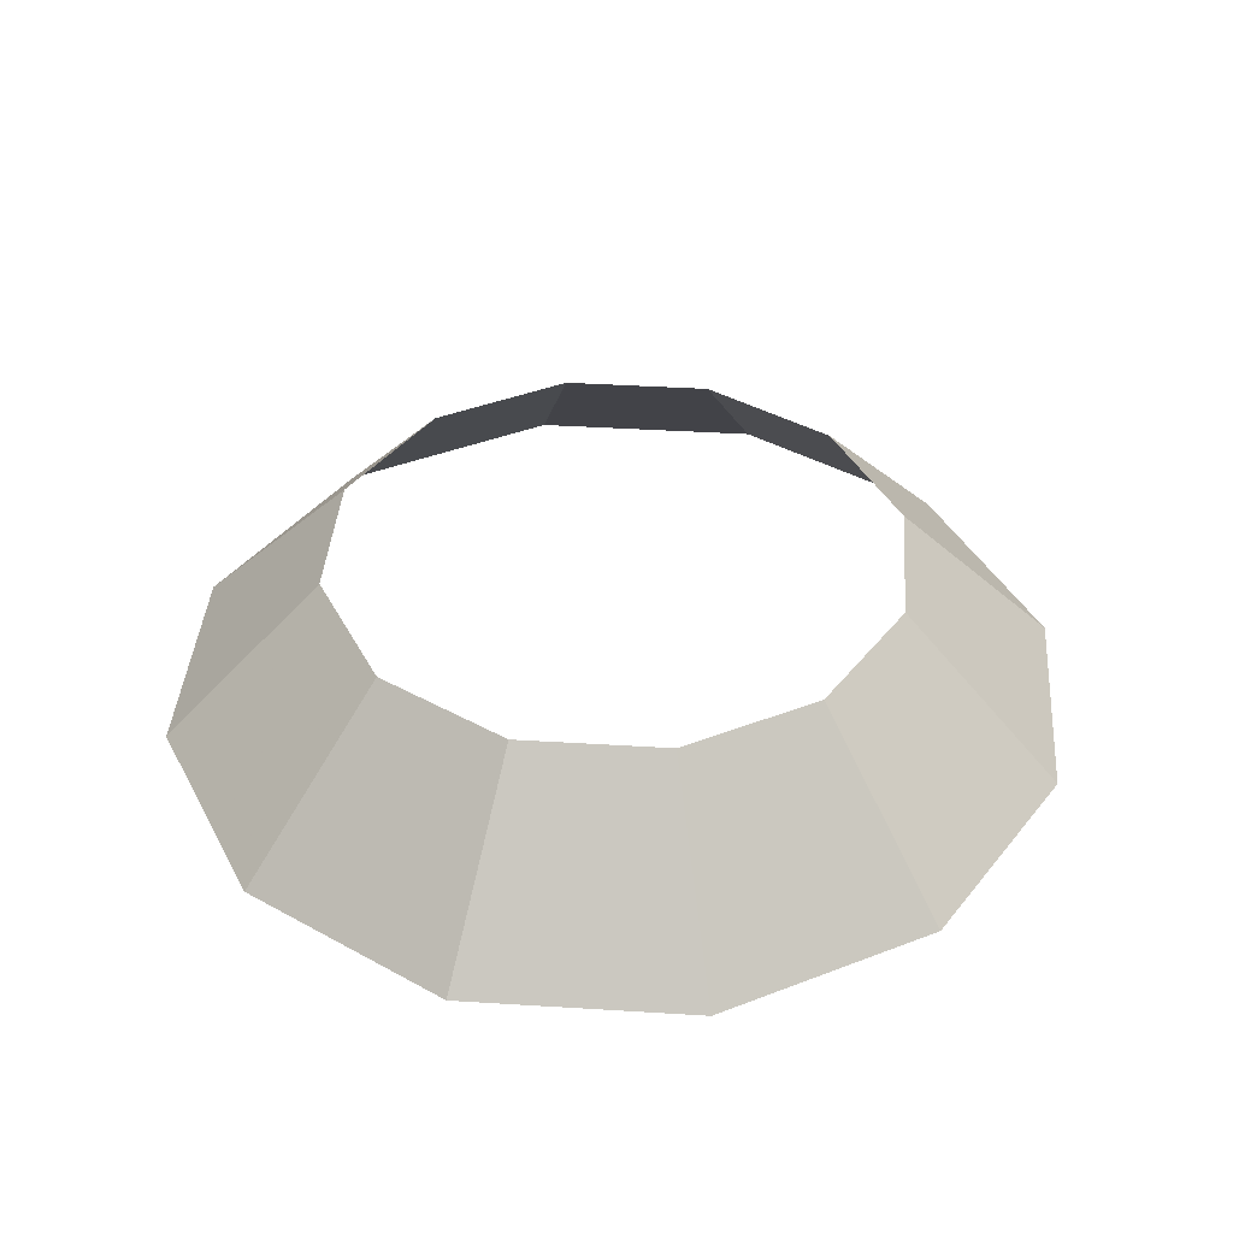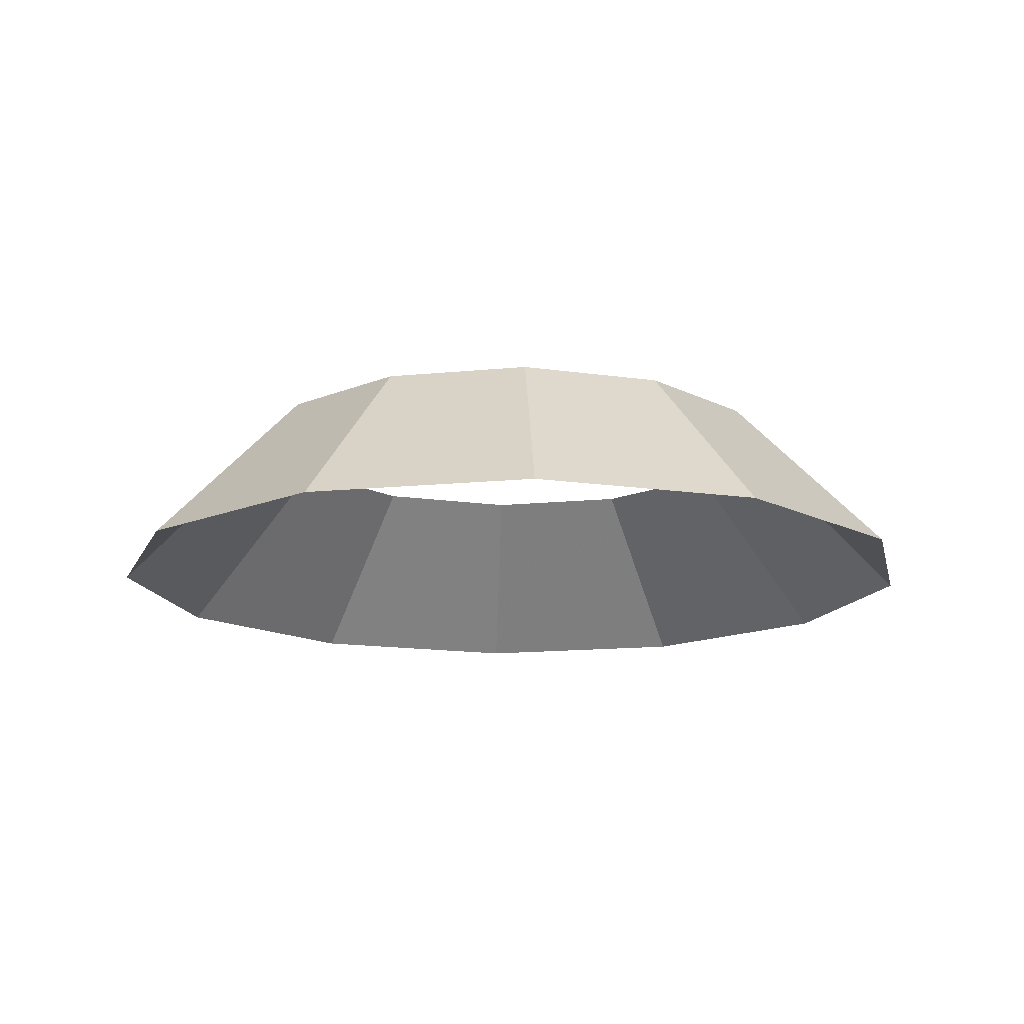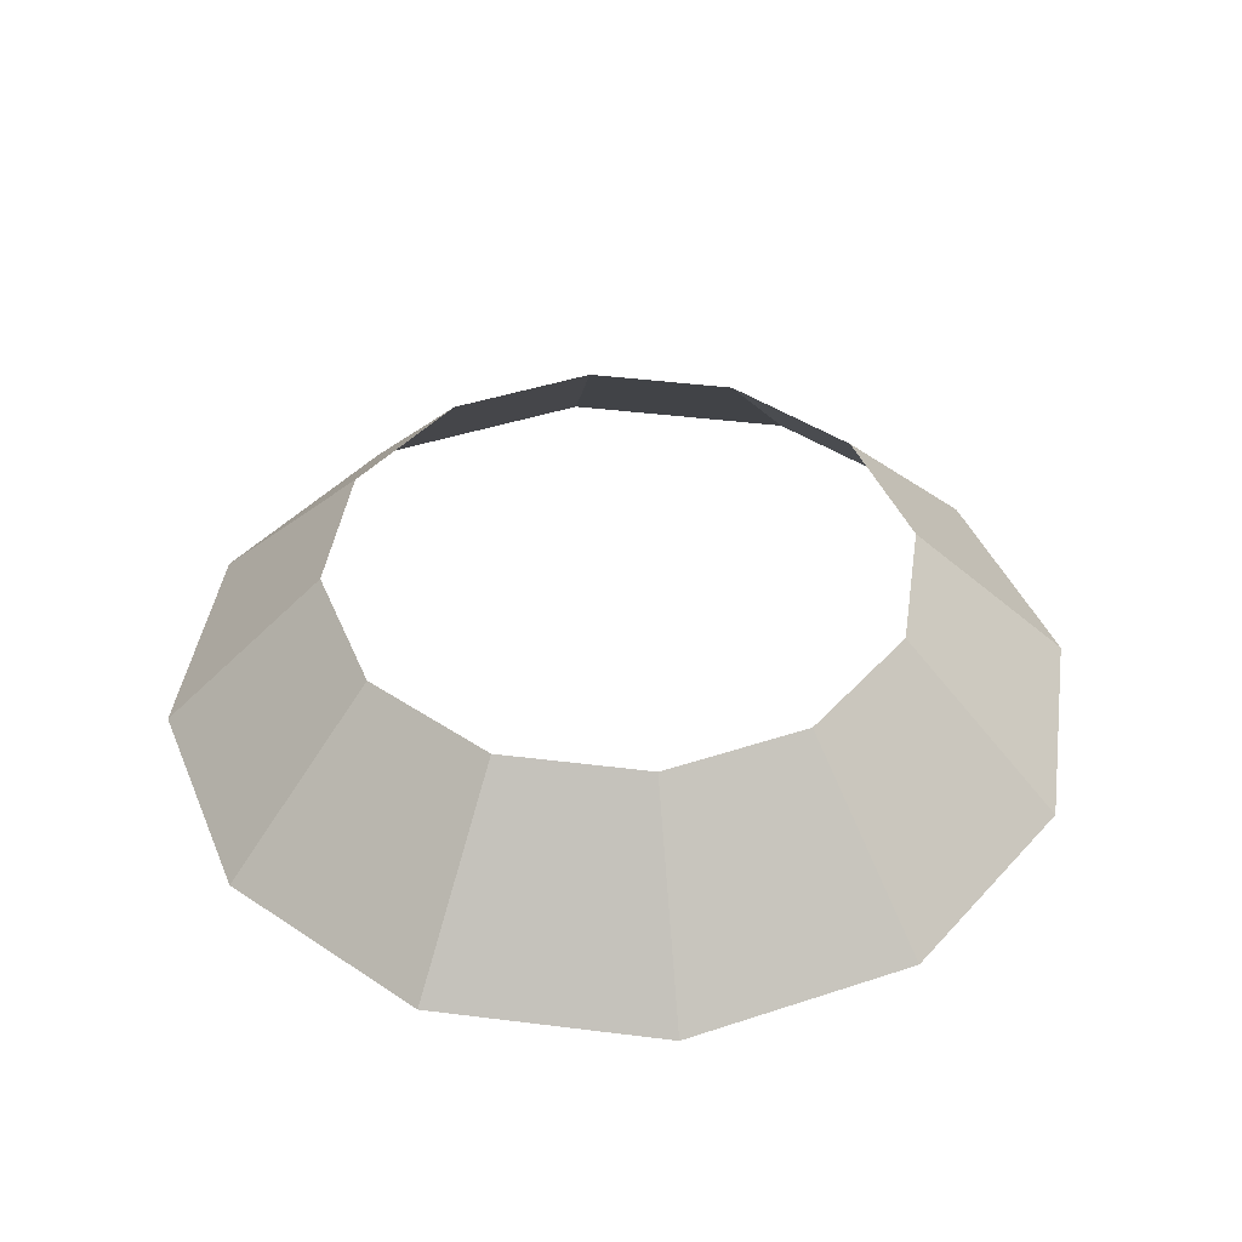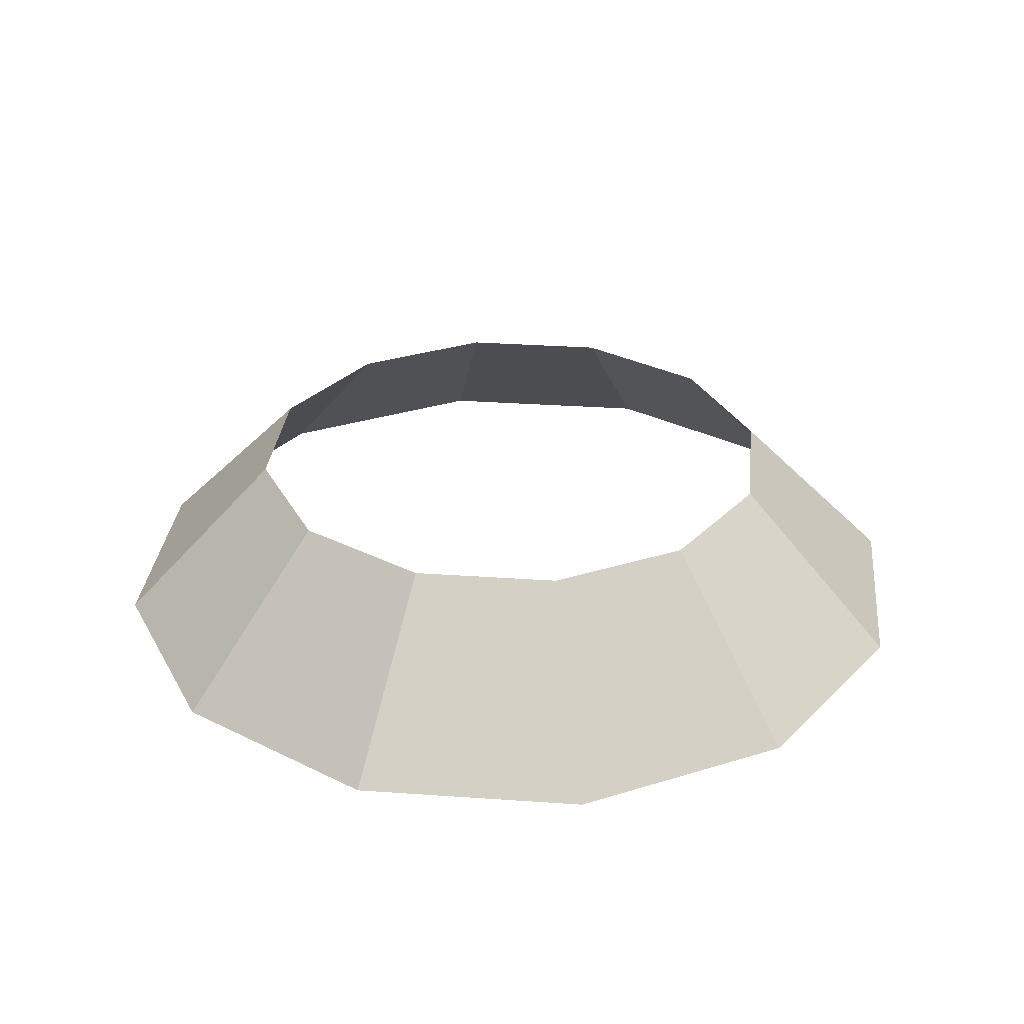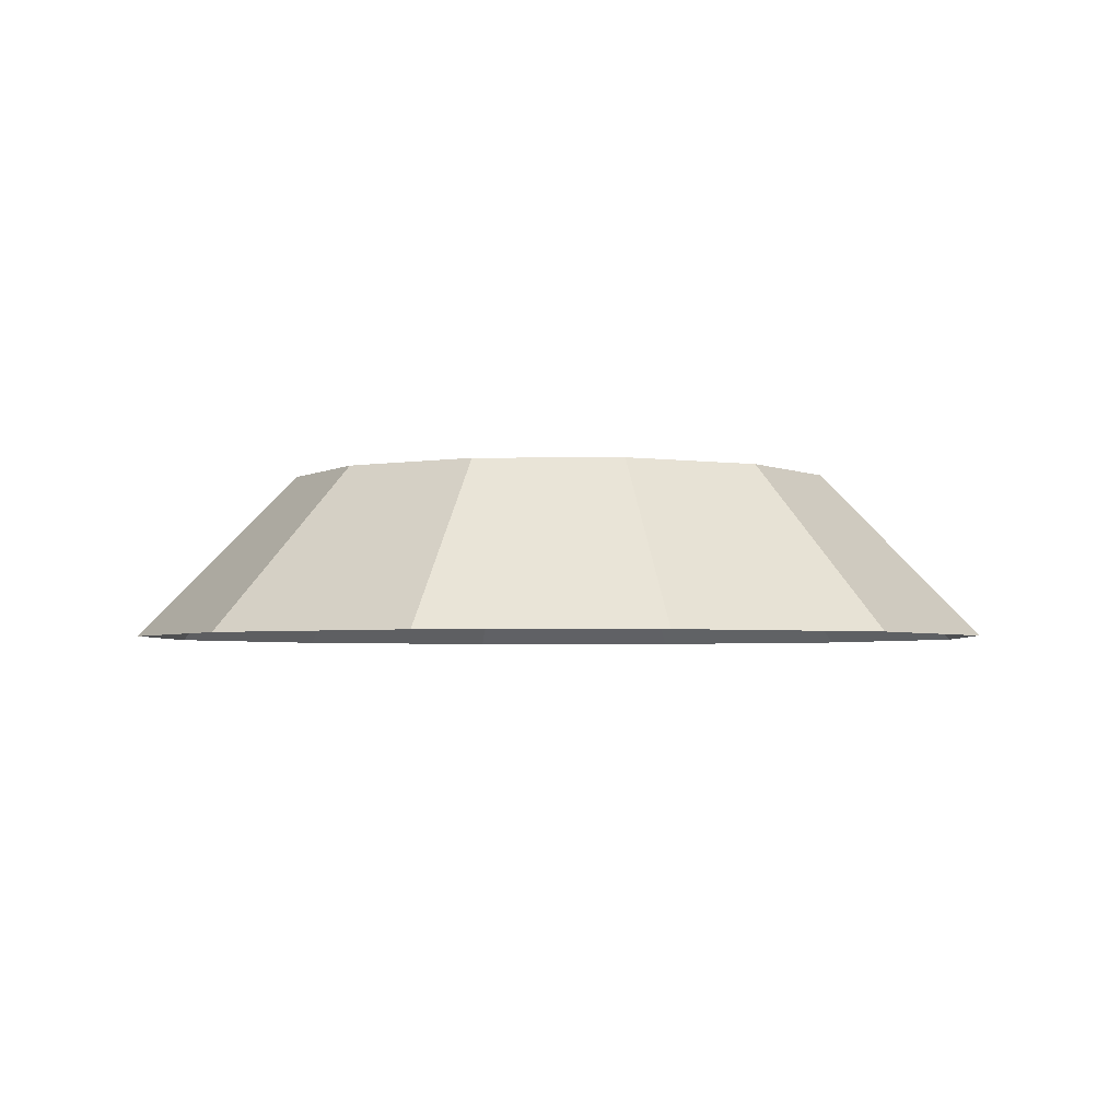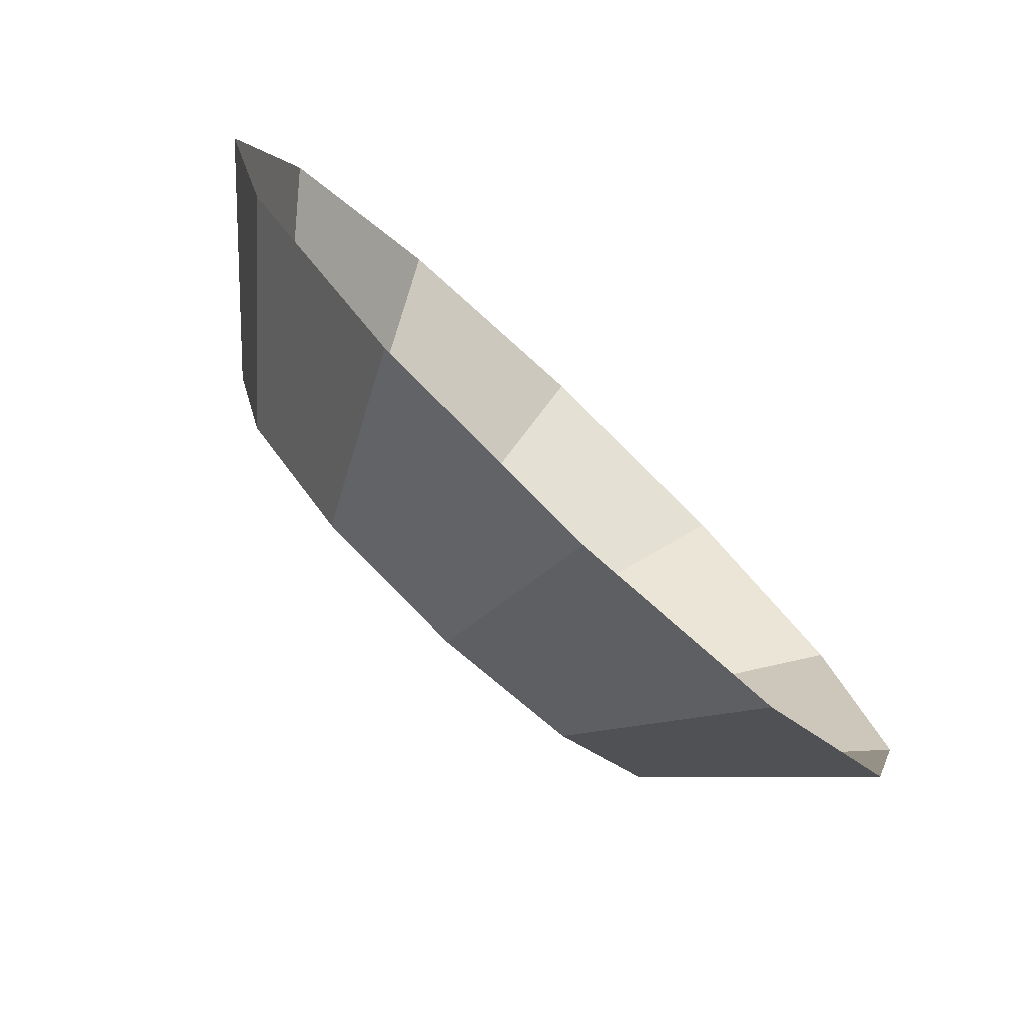
<metadata>
{"format":"obj","ext":"obj","renderer":"f3d","projection":"perspective","resolution":1024,"background":"white","views":[{"elev":39.9,"azim":-40.6,"up":"+Y"},{"elev":-14.7,"azim":87.2,"up":"+Y"},{"elev":42.9,"azim":173.5,"up":"+Y"},{"elev":30.8,"azim":-99.2,"up":"+Y"},{"elev":-3.0,"azim":17.3,"up":"+Y"},{"elev":-78.8,"azim":-43.3,"up":"+Z"}]}
</metadata>
<code>
g Disc
v 0.5714 0 0
v 0.3639 0.2149 0
v 0.4949 0 -0.2857
v 0.3151 0.2149 -0.1819
v 0.2857 0 -0.4949
v 0.1819 0.2149 -0.3151
v 0 0 -0.5714
v 0 0.2149 -0.3639
v -0.2857 0 -0.4949
v -0.1819 0.2149 -0.3151
v -0.4949 0 -0.2857
v -0.3151 0.2149 -0.1819
v -0.5714 0 0
v -0.3639 0.2149 0
v -0.4949 0 0.2857
v -0.3151 0.2149 0.1819
v -0.2857 0 0.4949
v -0.1819 0.2149 0.3151
v 0 0 0.5714
v 0 0.2149 0.3639
v 0.2857 0 0.4949
v 0.1819 0.2149 0.3151
v 0.4949 0 0.2857
v 0.3151 0.2149 0.1819
f 3 4 2 1
f 5 6 4 3
f 7 8 6 5
f 9 10 8 7
f 11 12 10 9
f 13 14 12 11
f 15 16 14 13
f 17 18 16 15
f 19 20 18 17
f 21 22 20 19
f 23 24 22 21
f 1 2 24 23

</code>
